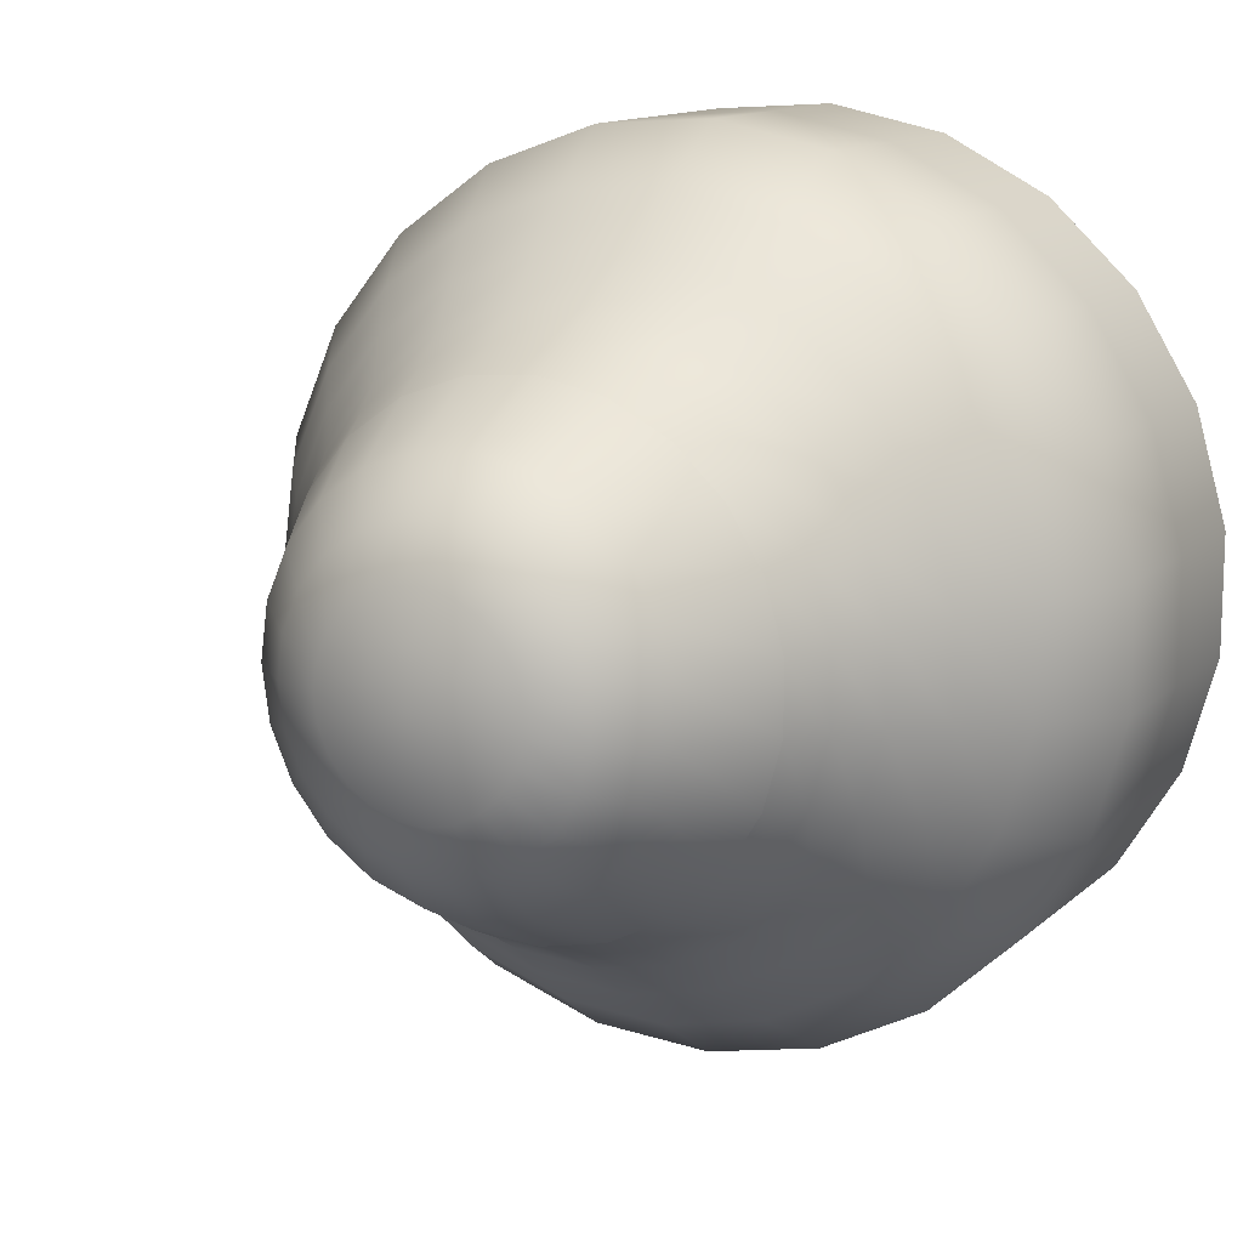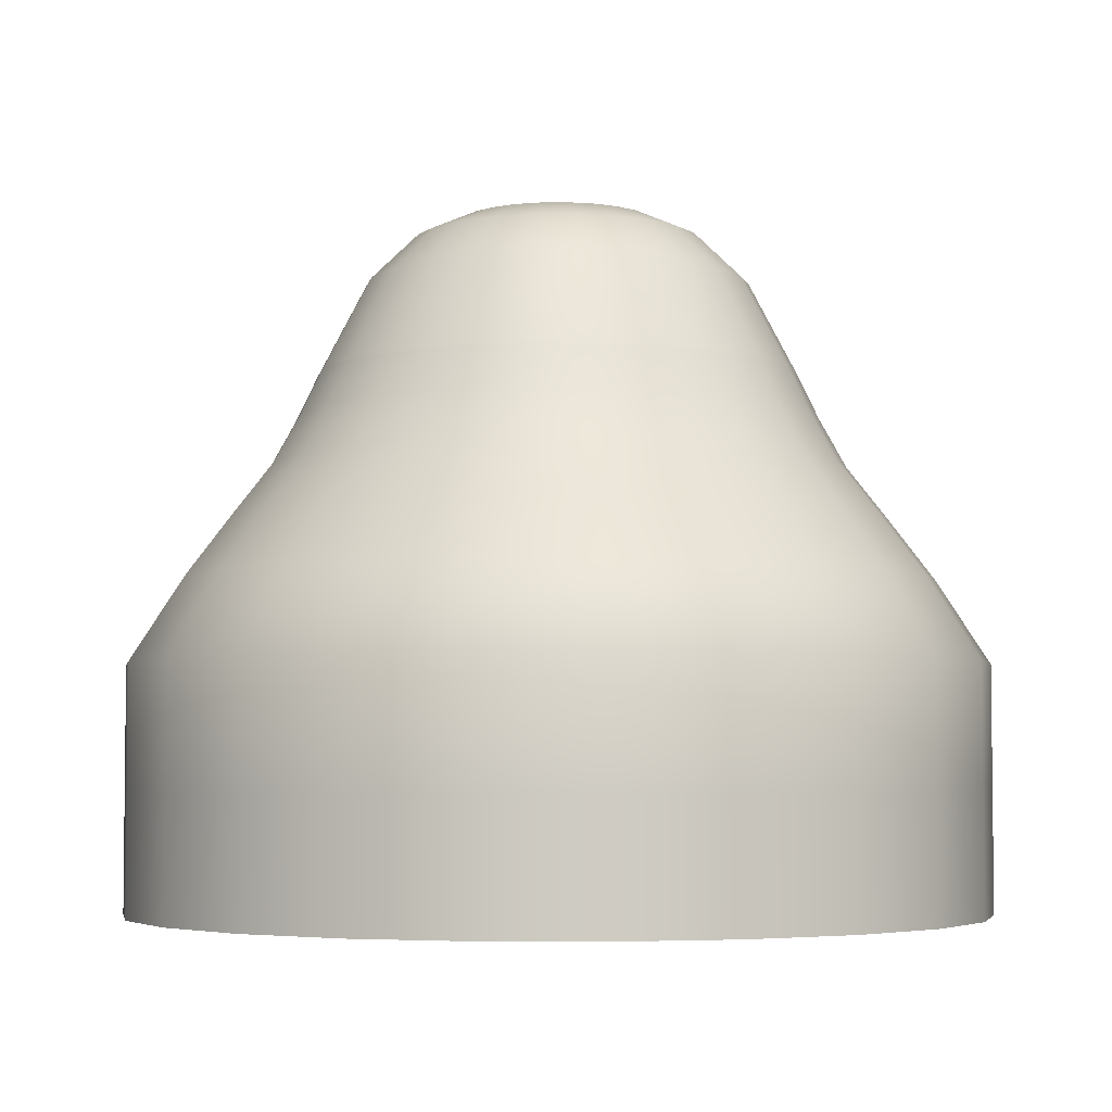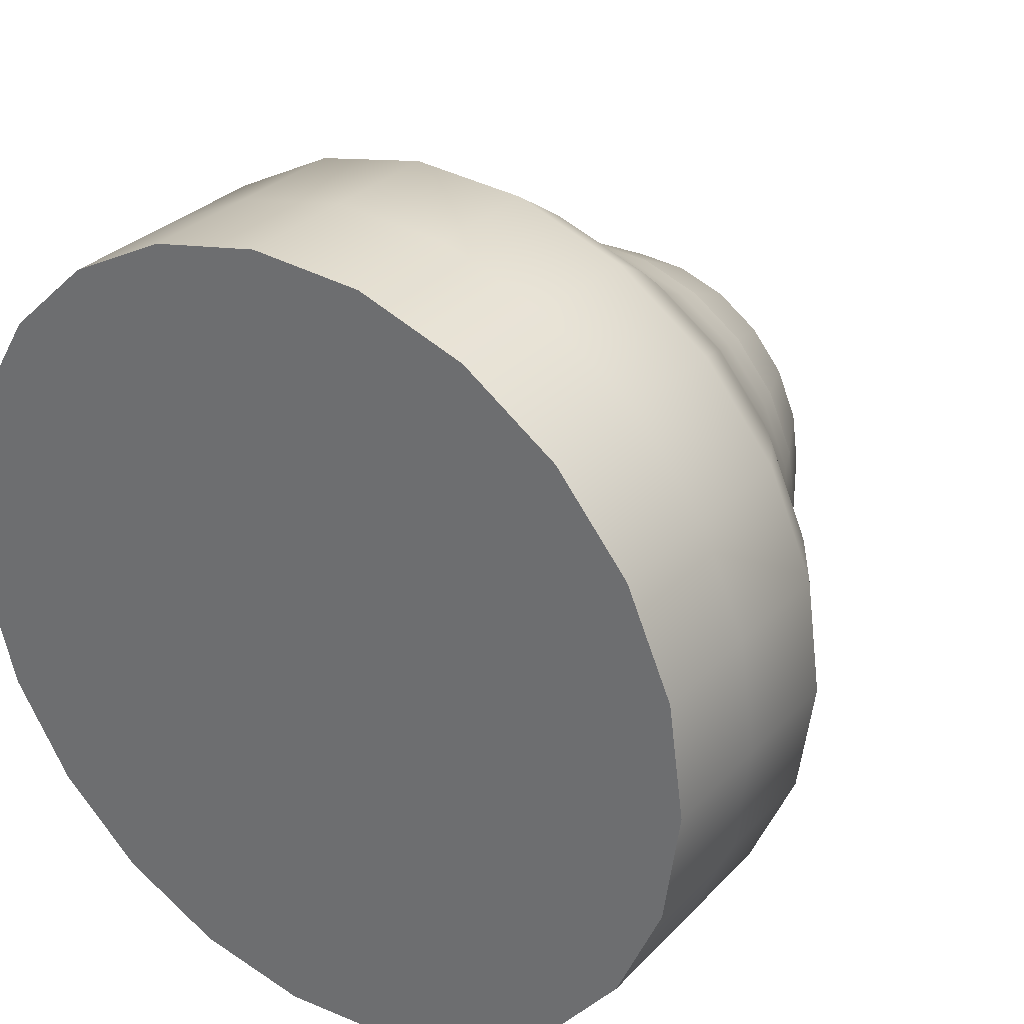
<metadata>
{"format":"obj","ext":"obj","renderer":"f3d","projection":"perspective","resolution":1024,"background":"white","views":[{"elev":12.9,"azim":-151.7,"up":"+Z"},{"elev":-4.3,"azim":-135.3,"up":"+Y"},{"elev":30.3,"azim":34.7,"up":"+Z"}]}
</metadata>
<code>
g default
v 0.3422 0.2843 -0.09561
v 0.3037 0.2843 -0.1844
v 0.2426 0.2843 -0.2595
v 0.1635 0.2843 -0.3154
v 0.07222 0.2843 -0.3478
v -0.02437 0.2843 -0.3544
v -0.1192 0.2843 -0.3347
v -0.2051 0.2843 -0.2901
v -0.2759 0.2843 -0.2241
v -0.3262 0.2843 -0.1413
v -0.3523 0.2843 -0.0481
v -0.3523 0.2843 0.04872
v -0.3262 0.2843 0.1419
v -0.2759 0.2843 0.2247
v -0.2051 0.2843 0.2908
v -0.1192 0.2843 0.3353
v -0.02437 0.2843 0.355
v 0.07222 0.2843 0.3484
v 0.1635 0.2843 0.316
v 0.2426 0.2843 0.2601
v 0.3037 0.2843 0.185
v 0.3422 0.2843 0.09623
v 0.3554 0.2843 0.000308
v 0.6846 0.2843 -0.1915
v 0.6074 0.2843 -0.3691
v 0.4852 0.2843 -0.5194
v 0.327 0.2843 -0.631
v 0.1446 0.2843 -0.6959
v -0.04863 0.2843 -0.7091
v -0.2382 0.2843 -0.6697
v -0.4102 0.2843 -0.5806
v -0.5517 0.2843 -0.4484
v -0.6523 0.2843 -0.283
v -0.7045 0.2843 -0.09651
v -0.7045 0.2843 0.09713
v -0.6523 0.2843 0.2836
v -0.5517 0.2843 0.449
v -0.4102 0.2843 0.5812
v -0.2382 0.2843 0.6703
v -0.04863 0.2843 0.7097
v 0.1446 0.2843 0.6965
v 0.327 0.2843 0.6316
v 0.4852 0.2843 0.52
v 0.6074 0.2843 0.3698
v 0.6846 0.2843 0.1921
v 0.7109 0.2843 0.000308
v 1.027 0.2843 -0.2875
v 0.9112 0.2843 -0.5539
v 0.7279 0.2843 -0.7792
v 0.4906 0.2843 -0.9467
v 0.2169 0.2843 -1.044
v -0.0729 0.2843 -1.064
v -0.3573 0.2843 -1.005
v -0.6152 0.2843 -0.8711
v -0.8275 0.2843 -0.6728
v -0.9784 0.2843 -0.4246
v -1.057 0.2843 -0.1449
v -1.057 0.2843 0.1455
v -0.9784 0.2843 0.4252
v -0.8275 0.2843 0.6734
v -0.6152 0.2843 0.8717
v -0.3573 0.2843 1.005
v -0.0729 0.2843 1.064
v 0.2169 0.2843 1.045
v 0.4906 0.2843 0.9473
v 0.7279 0.2843 0.7798
v 0.9112 0.2843 0.5545
v 1.027 0.2843 0.2881
v 1.066 0.2843 0.000308
v 1.369 0.2843 -0.3834
v 1.215 0.2843 -0.7386
v 0.9706 0.2843 -1.039
v 0.6542 0.2843 -1.262
v 0.2892 0.2843 -1.392
v -0.09716 0.2843 -1.418
v -0.4763 0.2843 -1.34
v -0.8202 0.2843 -1.162
v -1.103 0.2843 -0.8972
v -1.304 0.2843 -0.5663
v -1.409 0.2843 -0.1933
v -1.409 0.2843 0.194
v -1.304 0.2843 0.5669
v -1.103 0.2843 0.8978
v -0.8202 0.2843 1.162
v -0.4763 0.2843 1.34
v -0.09716 0.2843 1.419
v 0.2892 0.2843 1.393
v 0.6542 0.2843 1.263
v 0.9706 0.2843 1.04
v 1.215 0.2843 0.7392
v 1.369 0.2843 0.384
v 1.422 0.2843 0.000308
v 1.712 0.2843 -0.4793
v 1.519 0.2843 -0.9233
v 1.213 0.2843 -1.299
v 0.8177 0.2843 -1.578
v 0.3616 0.2843 -1.74
v -0.1214 0.2843 -1.773
v -0.5954 0.2843 -1.675
v -1.025 0.2843 -1.452
v -1.379 0.2843 -1.122
v -1.631 0.2843 -0.7079
v -1.761 0.2843 -0.2417
v -1.761 0.2843 0.2424
v -1.631 0.2843 0.7085
v -1.379 0.2843 1.122
v -1.025 0.2843 1.453
v -0.5954 0.2843 1.675
v -0.1214 0.2843 1.774
v 0.3616 0.2843 1.741
v 0.8177 0.2843 1.579
v 1.213 0.2843 1.299
v 1.519 0.2843 0.9239
v 1.712 0.2843 0.4799
v 1.778 0.2843 0.000308
v 1.712 0.7922 -0.4793
v 1.519 0.7922 -0.9233
v 1.213 0.7922 -1.299
v 0.8177 0.7922 -1.578
v 0.3616 0.7922 -1.74
v -0.1214 0.7922 -1.773
v -0.5954 0.7922 -1.675
v -1.025 0.7922 -1.452
v -1.379 0.7922 -1.122
v -1.631 0.7922 -0.7079
v -1.761 0.7922 -0.2417
v -1.761 0.7922 0.2424
v -1.631 0.7922 0.7085
v -1.379 0.7922 1.122
v -1.025 0.7922 1.453
v -0.5954 0.7922 1.675
v -0.1214 0.7922 1.774
v 0.3616 0.7922 1.741
v 0.8177 0.7922 1.579
v 1.213 0.7922 1.299
v 1.519 0.7922 0.9239
v 1.712 0.7922 0.4799
v 1.778 0.7922 0.000308
v 1.712 1.3 -0.4793
v 1.519 1.3 -0.9233
v 1.213 1.3 -1.299
v 0.8177 1.3 -1.578
v 0.3616 1.3 -1.74
v -0.1214 1.3 -1.773
v -0.5954 1.3 -1.675
v -1.025 1.3 -1.452
v -1.379 1.3 -1.122
v -1.631 1.3 -0.7079
v -1.761 1.3 -0.2417
v -1.761 1.3 0.2424
v -1.631 1.3 0.7085
v -1.379 1.3 1.122
v -1.025 1.3 1.453
v -0.5954 1.3 1.675
v -0.1214 1.3 1.774
v 0.3616 1.3 1.741
v 0.8177 1.3 1.579
v 1.213 1.3 1.299
v 1.519 1.3 0.9239
v 1.712 1.3 0.4799
v 1.778 1.3 0.000308
v 1.498 1.645 -0.4195
v 1.33 1.645 -0.8083
v 1.062 1.645 -1.137
v 0.7158 1.645 -1.381
v 0.3165 1.645 -1.523
v -0.1063 1.645 -1.552
v -0.5212 1.645 -1.466
v -0.8975 1.645 -1.271
v -1.207 1.645 -0.9818
v -1.427 1.645 -0.6197
v -1.542 1.645 -0.2116
v -1.542 1.645 0.2122
v -1.427 1.645 0.6203
v -1.207 1.645 0.9824
v -0.8975 1.645 1.272
v -0.5212 1.645 1.467
v -0.1063 1.645 1.553
v 0.3165 1.645 1.524
v 0.7158 1.645 1.382
v 1.062 1.645 1.138
v 1.33 1.645 0.8089
v 1.498 1.645 0.4202
v 1.556 1.645 0.000308
v 1.308 1.906 -0.3663
v 1.161 1.906 -0.7058
v 0.9275 1.906 -0.9929
v 0.6251 1.906 -1.206
v 0.2764 1.906 -1.33
v -0.09285 1.906 -1.355
v -0.4552 1.906 -1.28
v -0.7838 1.906 -1.11
v -1.054 1.906 -0.8573
v -1.247 1.906 -0.5411
v -1.346 1.906 -0.1847
v -1.346 1.906 0.1854
v -1.247 1.906 0.5417
v -1.054 1.906 0.8579
v -0.7838 1.906 1.111
v -0.4552 1.906 1.281
v -0.09285 1.906 1.356
v 0.2764 1.906 1.331
v 0.6251 1.906 1.207
v 0.9275 1.906 0.9935
v 1.161 1.906 0.7064
v 1.308 1.906 0.367
v 1.359 1.906 0.000308
v 1.153 2.115 -0.3227
v 1.023 2.115 -0.6218
v 0.8171 2.115 -0.8747
v 0.5507 2.115 -1.063
v 0.2435 2.115 -1.172
v -0.08181 2.115 -1.194
v -0.4011 2.115 -1.128
v -0.6906 2.115 -0.9778
v -0.9288 2.115 -0.7553
v -1.098 2.115 -0.4767
v -1.186 2.115 -0.1627
v -1.186 2.115 0.1633
v -1.098 2.115 0.4773
v -0.9288 2.115 0.7559
v -0.6906 2.115 0.9784
v -0.4011 2.115 1.128
v -0.08182 2.115 1.195
v 0.2435 2.115 1.173
v 0.5507 2.115 1.063
v 0.8171 2.115 0.8753
v 1.023 2.115 0.6224
v 1.153 2.115 0.3233
v 1.197 2.115 0.000308
v 1.047 2.315 -0.293
v 0.9286 2.315 -0.5645
v 0.7418 2.315 -0.7941
v 0.5 2.315 -0.9648
v 0.221 2.315 -1.064
v -0.07429 2.315 -1.084
v -0.3641 2.315 -1.024
v -0.6269 2.315 -0.8877
v -0.8433 2.315 -0.6857
v -0.9971 2.315 -0.4327
v -1.077 2.315 -0.1477
v -1.077 2.315 0.1483
v -0.9971 2.315 0.4334
v -0.8433 2.315 0.6863
v -0.6269 2.315 0.8883
v -0.3641 2.315 1.025
v -0.07429 2.315 1.085
v 0.221 2.315 1.065
v 0.5 2.315 0.9654
v 0.7418 2.315 0.7947
v 0.9286 2.315 0.5651
v 1.047 2.315 0.2936
v 1.087 2.315 0.000308
v 0.9628 2.499 -0.2695
v 0.8543 2.499 -0.5193
v 0.6824 2.499 -0.7305
v 0.46 2.499 -0.8876
v 0.2033 2.499 -0.9788
v -0.06835 2.499 -0.9974
v -0.335 2.499 -0.942
v -0.5768 2.499 -0.8167
v -0.7758 2.499 -0.6308
v -0.9173 2.499 -0.3981
v -0.9908 2.499 -0.1359
v -0.9908 2.499 0.1365
v -0.9173 2.499 0.3987
v -0.7758 2.499 0.6314
v -0.5768 2.499 0.8173
v -0.335 2.499 0.9426
v -0.06835 2.499 0.998
v 0.2033 2.499 0.9794
v 0.46 2.499 0.8882
v 0.6824 2.499 0.7311
v 0.8543 2.499 0.5199
v 0.9628 2.499 0.2701
v 0.9999 2.499 0.000308
v 0.7702 2.882 -0.2155
v 0.6834 2.882 -0.4154
v 0.5459 2.882 -0.5844
v 0.3679 2.882 -0.71
v 0.1627 2.882 -0.783
v -0.0547 2.882 -0.7978
v -0.268 2.882 -0.7535
v -0.4615 2.882 -0.6533
v -0.6207 2.882 -0.5046
v -0.7339 2.882 -0.3184
v -0.7927 2.882 -0.1086
v -0.7927 2.882 0.1092
v -0.7339 2.882 0.319
v -0.6207 2.882 0.5052
v -0.4615 2.882 0.6539
v -0.268 2.882 0.7541
v -0.0547 2.882 0.7984
v 0.1627 2.882 0.7836
v 0.3679 2.882 0.7106
v 0.5459 2.882 0.585
v 0.6834 2.882 0.416
v 0.7702 2.882 0.2161
v 0.7999 2.882 0.000308
v 0.5776 3.076 -0.1616
v 0.5125 3.076 -0.3114
v 0.4094 3.076 -0.4382
v 0.2759 3.076 -0.5324
v 0.122 3.076 -0.5871
v -0.04106 3.076 -0.5983
v -0.201 3.076 -0.565
v -0.3461 3.076 -0.4899
v -0.4655 3.076 -0.3783
v -0.5504 3.076 -0.2387
v -0.5945 3.076 -0.08139
v -0.5945 3.076 0.08201
v -0.5504 3.076 0.2393
v -0.4655 3.076 0.379
v -0.3461 3.076 0.4905
v -0.201 3.076 0.5657
v -0.04106 3.076 0.5989
v 0.122 3.076 0.5878
v 0.2759 3.076 0.533
v 0.4094 3.076 0.4388
v 0.5125 3.076 0.3121
v 0.5776 3.076 0.1622
v 0.5999 3.076 0.000308
v 0.3851 3.163 -0.1076
v 0.3417 3.163 -0.2075
v 0.2729 3.163 -0.292
v 0.1839 3.163 -0.3548
v 0.08127 3.163 -0.3913
v -0.02741 3.163 -0.3988
v -0.1341 3.163 -0.3766
v -0.2308 3.163 -0.3265
v -0.3104 3.163 -0.2521
v -0.367 3.163 -0.1591
v -0.3964 3.163 -0.05416
v -0.3964 3.163 0.05477
v -0.367 3.163 0.1597
v -0.3104 3.163 0.2527
v -0.2308 3.163 0.3271
v -0.1341 3.163 0.3772
v -0.02741 3.163 0.3994
v 0.08127 3.163 0.3919
v 0.1839 3.163 0.3555
v 0.2729 3.163 0.2926
v 0.3417 3.163 0.2081
v 0.3851 3.163 0.1082
v 0.3999 3.163 0.000308
v 0.1925 3.203 -0.05364
v 0.1708 3.203 -0.1036
v 0.1364 3.203 -0.1458
v 0.0919 3.203 -0.1773
v 0.04058 3.203 -0.1955
v -0.01376 3.203 -0.1992
v -0.06709 3.203 -0.1881
v -0.1155 3.203 -0.1631
v -0.1553 3.203 -0.1259
v -0.1836 3.203 -0.07936
v -0.1983 3.203 -0.02691
v -0.1983 3.203 0.02755
v -0.1836 3.203 0.08
v -0.1553 3.203 0.1265
v -0.1155 3.203 0.1637
v -0.06616 3.2 0.1861
v -0.01376 3.203 0.1999
v 0.04058 3.203 0.1961
v 0.0919 3.203 0.1779
v 0.1364 3.203 0.1465
v 0.1708 3.203 0.1042
v 0.1925 3.203 0.05428
v 0.1999 3.203 0.00032
v -0.000111 0.2843 0.000308
v -0.000125 3.23 0.000349
g pCylinder1
f 1 2 25 24
f 2 3 26 25
f 3 4 27 26
f 4 5 28 27
f 5 6 29 28
f 6 7 30 29
f 7 8 31 30
f 8 9 32 31
f 9 10 33 32
f 10 11 34 33
f 11 12 35 34
f 12 13 36 35
f 13 14 37 36
f 14 15 38 37
f 15 16 39 38
f 16 17 40 39
f 17 18 41 40
f 18 19 42 41
f 19 20 43 42
f 20 21 44 43
f 21 22 45 44
f 22 23 46 45
f 23 1 24 46
f 24 25 48 47
f 25 26 49 48
f 26 27 50 49
f 27 28 51 50
f 28 29 52 51
f 29 30 53 52
f 30 31 54 53
f 31 32 55 54
f 32 33 56 55
f 33 34 57 56
f 34 35 58 57
f 35 36 59 58
f 36 37 60 59
f 37 38 61 60
f 38 39 62 61
f 39 40 63 62
f 40 41 64 63
f 41 42 65 64
f 42 43 66 65
f 43 44 67 66
f 44 45 68 67
f 45 46 69 68
f 46 24 47 69
f 47 48 71 70
f 48 49 72 71
f 49 50 73 72
f 50 51 74 73
f 51 52 75 74
f 52 53 76 75
f 53 54 77 76
f 54 55 78 77
f 55 56 79 78
f 56 57 80 79
f 57 58 81 80
f 58 59 82 81
f 59 60 83 82
f 60 61 84 83
f 61 62 85 84
f 62 63 86 85
f 63 64 87 86
f 64 65 88 87
f 65 66 89 88
f 66 67 90 89
f 67 68 91 90
f 68 69 92 91
f 69 47 70 92
f 70 71 94 93
f 71 72 95 94
f 72 73 96 95
f 73 74 97 96
f 74 75 98 97
f 75 76 99 98
f 76 77 100 99
f 77 78 101 100
f 78 79 102 101
f 79 80 103 102
f 80 81 104 103
f 81 82 105 104
f 82 83 106 105
f 83 84 107 106
f 84 85 108 107
f 85 86 109 108
f 86 87 110 109
f 87 88 111 110
f 88 89 112 111
f 89 90 113 112
f 90 91 114 113
f 91 92 115 114
f 92 70 93 115
f 93 94 117 116
f 94 95 118 117
f 95 96 119 118
f 96 97 120 119
f 97 98 121 120
f 98 99 122 121
f 99 100 123 122
f 100 101 124 123
f 101 102 125 124
f 102 103 126 125
f 103 104 127 126
f 104 105 128 127
f 105 106 129 128
f 106 107 130 129
f 107 108 131 130
f 108 109 132 131
f 109 110 133 132
f 110 111 134 133
f 111 112 135 134
f 112 113 136 135
f 113 114 137 136
f 114 115 138 137
f 115 93 116 138
f 116 117 140 139
f 117 118 141 140
f 118 119 142 141
f 119 120 143 142
f 120 121 144 143
f 121 122 145 144
f 122 123 146 145
f 123 124 147 146
f 124 125 148 147
f 125 126 149 148
f 126 127 150 149
f 127 128 151 150
f 128 129 152 151
f 129 130 153 152
f 130 131 154 153
f 131 132 155 154
f 132 133 156 155
f 133 134 157 156
f 134 135 158 157
f 135 136 159 158
f 136 137 160 159
f 137 138 161 160
f 138 116 139 161
f 139 140 163 162
f 140 141 164 163
f 141 142 165 164
f 142 143 166 165
f 143 144 167 166
f 144 145 168 167
f 145 146 169 168
f 146 147 170 169
f 147 148 171 170
f 148 149 172 171
f 149 150 173 172
f 150 151 174 173
f 151 152 175 174
f 152 153 176 175
f 153 154 177 176
f 154 155 178 177
f 155 156 179 178
f 156 157 180 179
f 157 158 181 180
f 158 159 182 181
f 159 160 183 182
f 160 161 184 183
f 161 139 162 184
f 162 163 186 185
f 163 164 187 186
f 164 165 188 187
f 165 166 189 188
f 166 167 190 189
f 167 168 191 190
f 168 169 192 191
f 169 170 193 192
f 170 171 194 193
f 171 172 195 194
f 172 173 196 195
f 173 174 197 196
f 174 175 198 197
f 175 176 199 198
f 176 177 200 199
f 177 178 201 200
f 178 179 202 201
f 179 180 203 202
f 180 181 204 203
f 181 182 205 204
f 182 183 206 205
f 183 184 207 206
f 184 162 185 207
f 185 186 209 208
f 186 187 210 209
f 187 188 211 210
f 188 189 212 211
f 189 190 213 212
f 190 191 214 213
f 191 192 215 214
f 192 193 216 215
f 193 194 217 216
f 194 195 218 217
f 195 196 219 218
f 196 197 220 219
f 197 198 221 220
f 198 199 222 221
f 199 200 223 222
f 200 201 224 223
f 201 202 225 224
f 202 203 226 225
f 203 204 227 226
f 204 205 228 227
f 205 206 229 228
f 206 207 230 229
f 207 185 208 230
f 208 209 232 231
f 209 210 233 232
f 210 211 234 233
f 211 212 235 234
f 212 213 236 235
f 213 214 237 236
f 214 215 238 237
f 215 216 239 238
f 216 217 240 239
f 217 218 241 240
f 218 219 242 241
f 219 220 243 242
f 220 221 244 243
f 221 222 245 244
f 222 223 246 245
f 223 224 247 246
f 224 225 248 247
f 225 226 249 248
f 226 227 250 249
f 227 228 251 250
f 228 229 252 251
f 229 230 253 252
f 230 208 231 253
f 231 232 255 254
f 232 233 256 255
f 233 234 257 256
f 234 235 258 257
f 235 236 259 258
f 236 237 260 259
f 237 238 261 260
f 238 239 262 261
f 239 240 263 262
f 240 241 264 263
f 241 242 265 264
f 242 243 266 265
f 243 244 267 266
f 244 245 268 267
f 245 246 269 268
f 246 247 270 269
f 247 248 271 270
f 248 249 272 271
f 249 250 273 272
f 250 251 274 273
f 251 252 275 274
f 252 253 276 275
f 253 231 254 276
f 254 255 278 277
f 255 256 279 278
f 256 257 280 279
f 257 258 281 280
f 258 259 282 281
f 259 260 283 282
f 260 261 284 283
f 261 262 285 284
f 262 263 286 285
f 263 264 287 286
f 264 265 288 287
f 265 266 289 288
f 266 267 290 289
f 267 268 291 290
f 268 269 292 291
f 269 270 293 292
f 270 271 294 293
f 271 272 295 294
f 272 273 296 295
f 273 274 297 296
f 274 275 298 297
f 275 276 299 298
f 276 254 277 299
f 277 278 301 300
f 278 279 302 301
f 279 280 303 302
f 280 281 304 303
f 281 282 305 304
f 282 283 306 305
f 283 284 307 306
f 284 285 308 307
f 285 286 309 308
f 286 287 310 309
f 287 288 311 310
f 288 289 312 311
f 289 290 313 312
f 290 291 314 313
f 291 292 315 314
f 292 293 316 315
f 293 294 317 316
f 294 295 318 317
f 295 296 319 318
f 296 297 320 319
f 297 298 321 320
f 298 299 322 321
f 299 277 300 322
f 300 301 324 323
f 301 302 325 324
f 302 303 326 325
f 303 304 327 326
f 304 305 328 327
f 305 306 329 328
f 306 307 330 329
f 307 308 331 330
f 308 309 332 331
f 309 310 333 332
f 310 311 334 333
f 311 312 335 334
f 312 313 336 335
f 313 314 337 336
f 314 315 338 337
f 315 316 339 338
f 316 317 340 339
f 317 318 341 340
f 318 319 342 341
f 319 320 343 342
f 320 321 344 343
f 321 322 345 344
f 322 300 323 345
f 323 324 347 346
f 324 325 348 347
f 325 326 349 348
f 326 327 350 349
f 327 328 351 350
f 328 329 352 351
f 329 330 353 352
f 330 331 354 353
f 331 332 355 354
f 332 333 356 355
f 333 334 357 356
f 334 335 358 357
f 335 336 359 358
f 336 337 360 359
f 337 338 361 360
f 338 339 362 361
f 339 340 363 362
f 340 341 364 363
f 341 342 365 364
f 342 343 366 365
f 343 344 367 366
f 344 345 368 367
f 345 323 346 368
f 2 1 369
f 3 2 369
f 4 3 369
f 5 4 369
f 6 5 369
f 7 6 369
f 8 7 369
f 9 8 369
f 10 9 369
f 11 10 369
f 12 11 369
f 13 12 369
f 14 13 369
f 15 14 369
f 16 15 369
f 17 16 369
f 18 17 369
f 19 18 369
f 20 19 369
f 21 20 369
f 22 21 369
f 23 22 369
f 1 23 369
f 346 347 370
f 347 348 370
f 348 349 370
f 349 350 370
f 350 351 370
f 351 352 370
f 352 353 370
f 353 354 370
f 354 355 370
f 355 356 370
f 356 357 370
f 357 358 370
f 358 359 370
f 359 360 370
f 360 361 370
f 361 362 370
f 362 363 370
f 363 364 370
f 364 365 370
f 365 366 370
f 366 367 370
f 367 368 370
f 368 346 370

</code>
